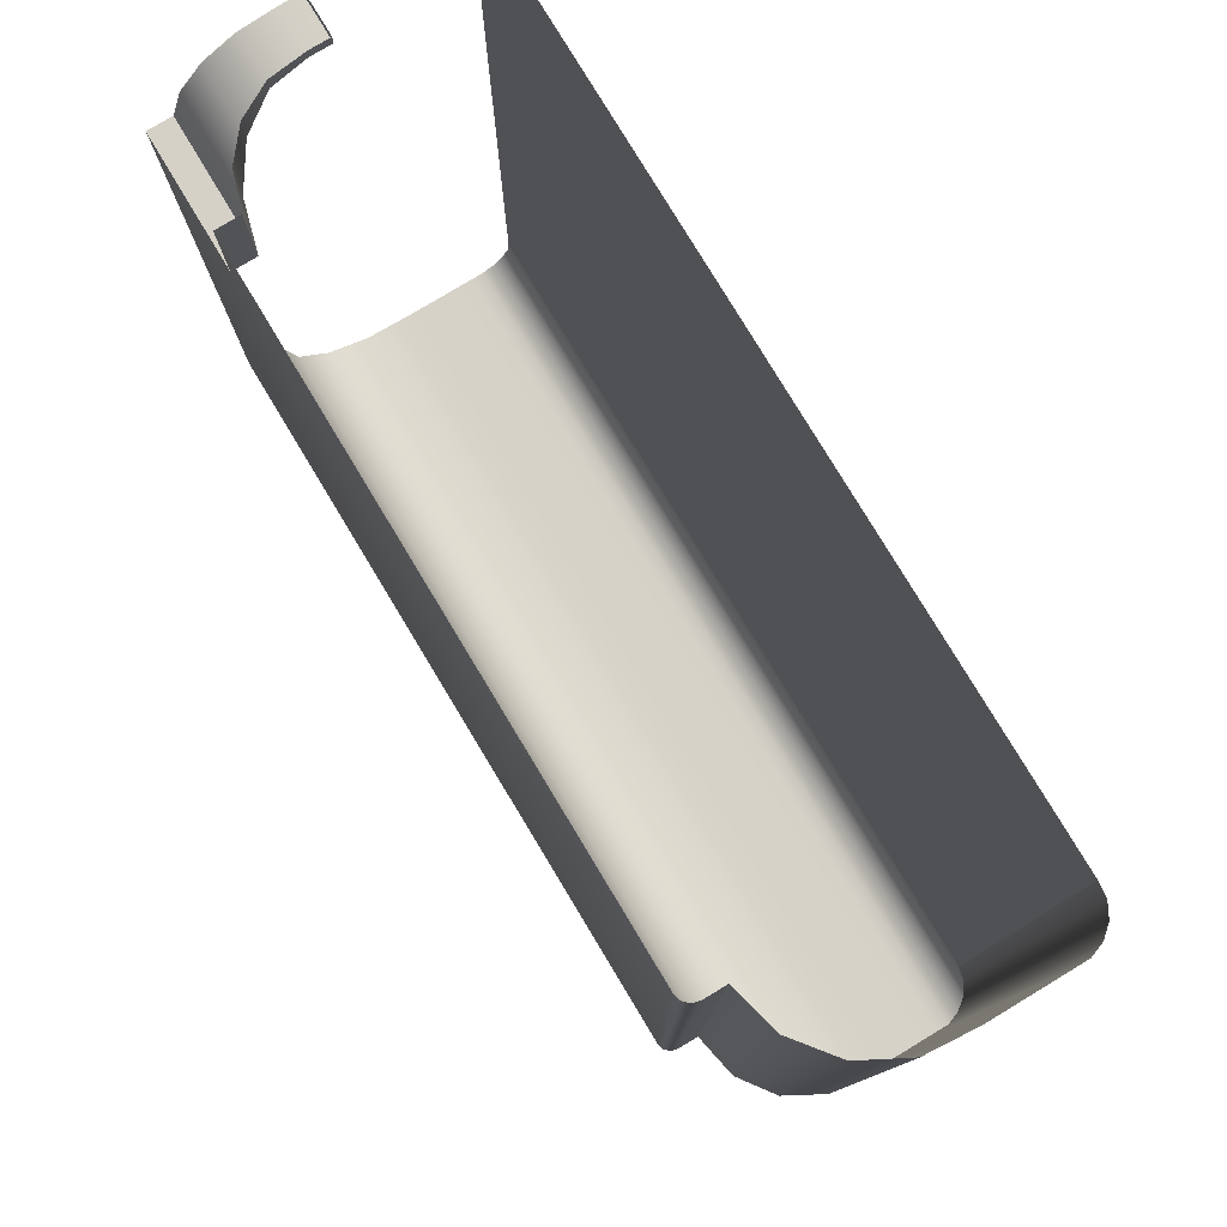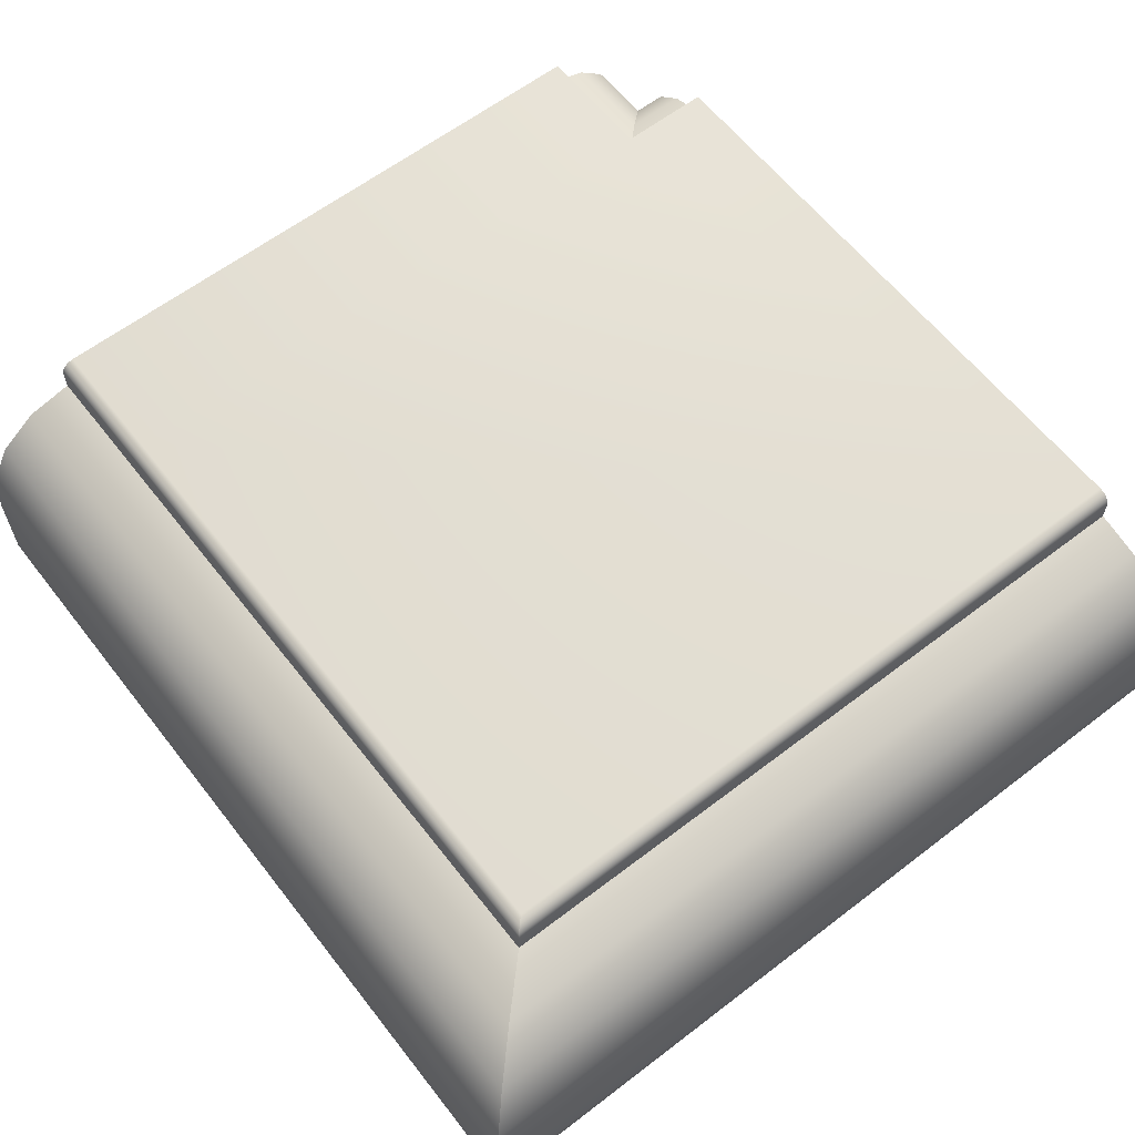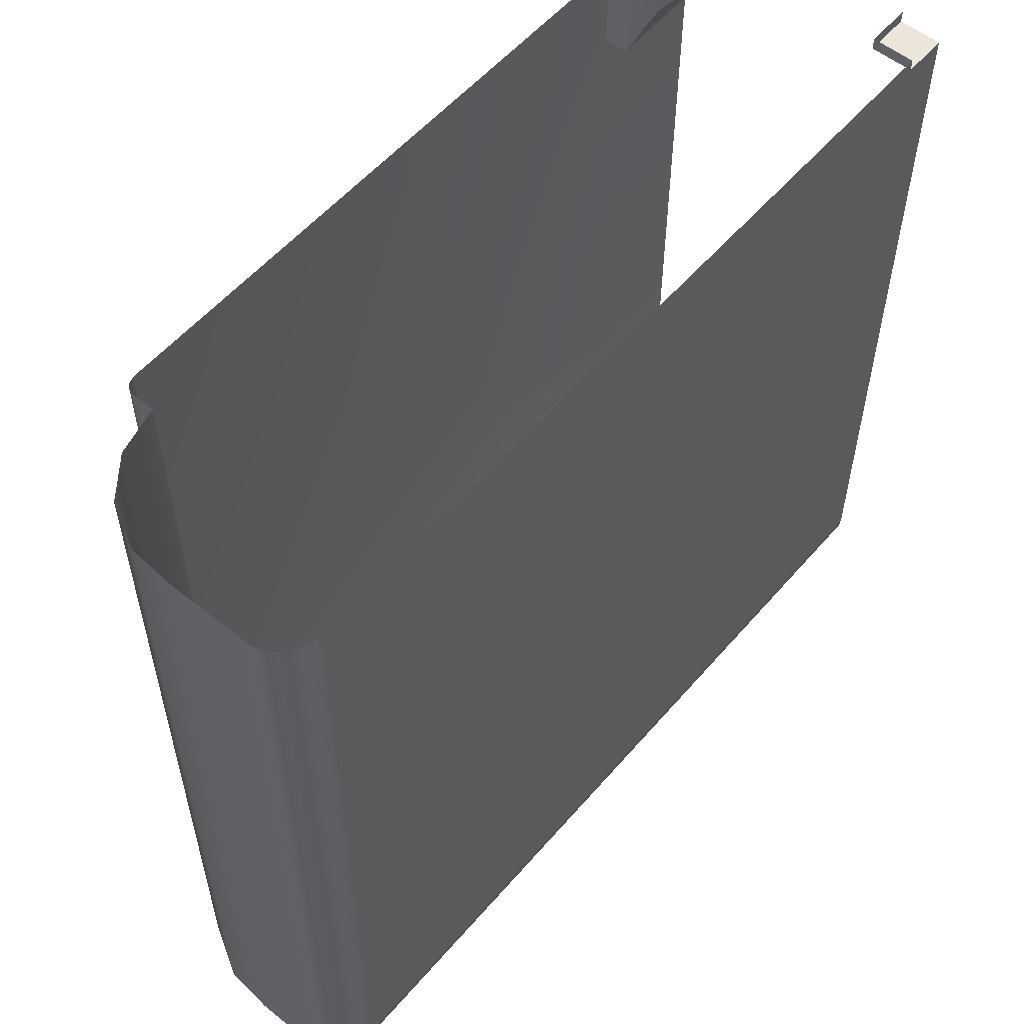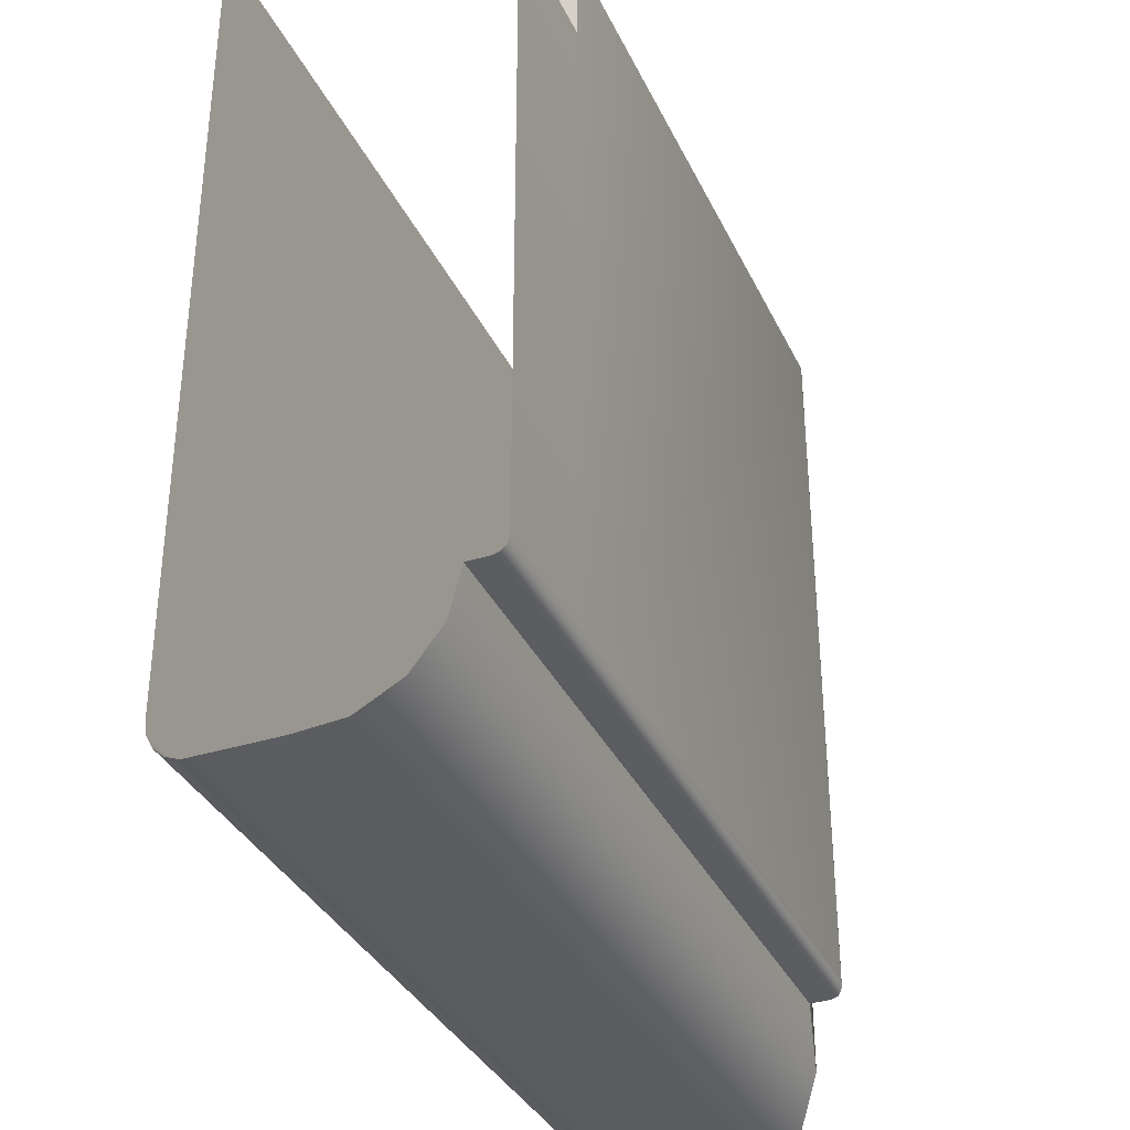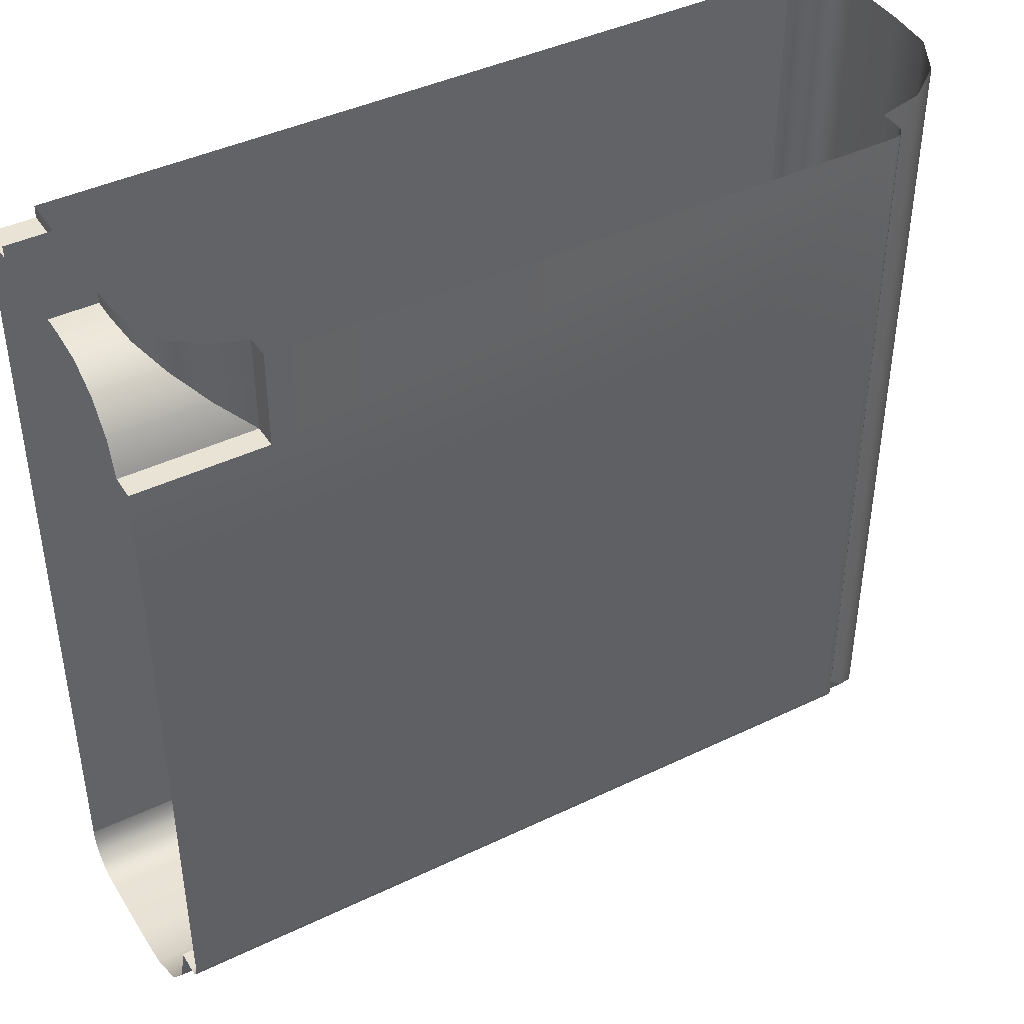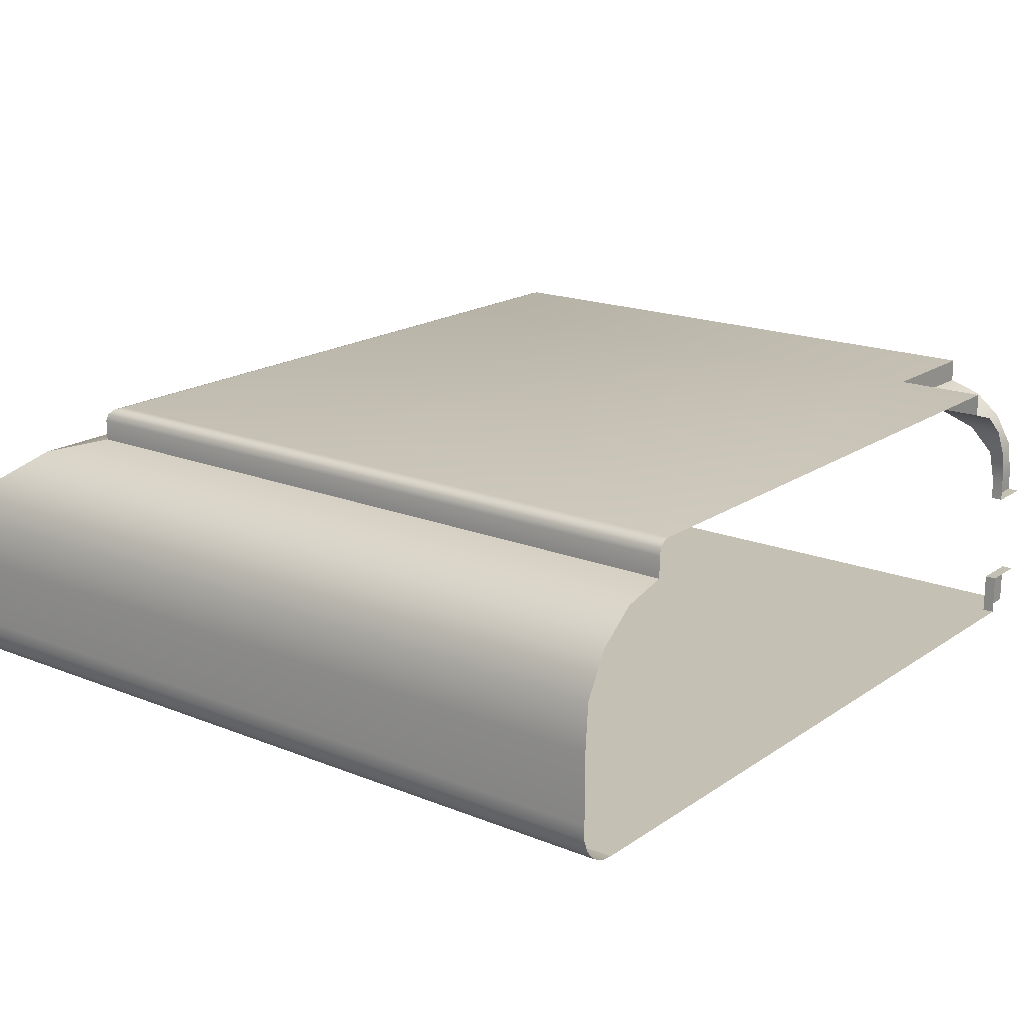
<metadata>
{"format":"obj","ext":"obj","renderer":"f3d","projection":"perspective","resolution":1024,"background":"white","views":[{"elev":78.9,"azim":58.9,"up":"+Y"},{"elev":61.6,"azim":52.1,"up":"+Z"},{"elev":56.2,"azim":130.1,"up":"+Y"},{"elev":-35.1,"azim":-67.2,"up":"+Y"},{"elev":42.2,"azim":-29.9,"up":"+Y"},{"elev":18.2,"azim":127.8,"up":"+Z"}]}
</metadata>
<code>
o DF_12_BR1/DF_12_BR/mesh24/mesh24-geometry#mesh24-geometry
v 0.2853 0.3749 0.4857
v 0.3854 0.3749 0.4873
v 0.2853 0.3749 0.4873
v 0.3854 0.3749 0.4857
v 0.3854 0.3749 0.4955
v 0.285 0.3749 0.4873
v 0.2859 0.3755 0.4841
v 0.3854 0.4716 0.4873
v 0.2853 0.3749 0.4955
v 0.3854 0.4716 0.4955
v 0.285 0.3749 0.4857
v 0.285 0.3749 0.4955
v 0.3848 0.3755 0.4841
v 0.3854 0.4716 0.4857
v 0.2857 0.3754 0.501
v 0.385 0.4716 0.501
v 0.287 0.3766 0.4829
v 0.285 0.3755 0.4841
v 0.385 0.3754 0.501
v 0.285 0.3754 0.501
v 0.3837 0.3766 0.4829
v 0.3848 0.4716 0.4841
v 0.2883 0.378 0.5058
v 0.285 0.378 0.5058
v 0.3824 0.4716 0.5058
v 0.3823 0.3781 0.4822
v 0.285 0.3766 0.4829
v 0.3824 0.378 0.5058
v 0.2884 0.3781 0.4822
v 0.3837 0.4716 0.4829
v 0.378 0.3823 0.5092
v 0.2927 0.3823 0.5092
v 0.2901 0.3797 0.482
v 0.3823 0.4716 0.4822
v 0.285 0.3781 0.4822
v 0.285 0.3823 0.5092
v 0.378 0.4716 0.5092
v 0.2902 0.3797 0.482
v 0.285 0.3797 0.482
v 0.3807 0.3797 0.482
v 0.3727 0.3877 0.5105
v 0.285 0.3877 0.5105
v 0.2902 0.4702 0.482
v 0.285 0.4702 0.482
v 0.3807 0.4716 0.482
v 0.298 0.3877 0.5105
v 0.3727 0.4716 0.5105
v 0.298 0.3877 0.513
v 0.285 0.3877 0.513
v 0.3727 0.4716 0.513
v 0.2902 0.4702 0.4868
v 0.2902 0.4716 0.482
v 0.3727 0.3877 0.513
v 0.285 0.4702 0.4868
v 0.2982 0.3879 0.5138
v 0.285 0.3879 0.5138
v 0.3725 0.4716 0.5138
v 0.285 0.4716 0.4868
v 0.2902 0.4716 0.4868
v 0.3725 0.3879 0.5138
v 0.2988 0.3884 0.5144
v 0.285 0.3884 0.5144
v 0.3719 0.4716 0.5144
v 0.3719 0.3884 0.5144
v 0.3711 0.3893 0.5146
v 0.2996 0.3893 0.5146
v 0.285 0.3893 0.5146
v 0.3711 0.4716 0.5146
v 0.285 0.4608 0.5146
v 0.2996 0.4608 0.5146
v 0.2996 0.4716 0.5146
v 0.285 0.4608 0.5119
v 0.2996 0.4716 0.5119
v 0.2996 0.4608 0.5119
v 0.2957 0.4646 0.5106
v 0.285 0.4646 0.5106
v 0.2957 0.4716 0.5106
v 0.2926 0.4678 0.508
v 0.285 0.4678 0.508
v 0.2926 0.4716 0.508
v 0.285 0.4697 0.5045
v 0.2907 0.4716 0.5045
v 0.2907 0.4697 0.5045
v 0.285 0.4702 0.5004
v 0.2902 0.4716 0.5004
v 0.2902 0.4702 0.5004
v 0.285 0.4702 0.498
v 0.2902 0.4716 0.498
v 0.2902 0.4702 0.498
v 0.285 0.4716 0.498
f 1 2 3
f 2 1 4
f 5 3 2
f 6 1 3
f 7 4 1
f 4 8 2
f 3 5 9
f 2 10 5
f 1 6 11
f 3 12 6
f 4 7 13
f 11 7 1
f 8 4 14
f 10 2 8
f 5 15 9
f 12 3 9
f 16 5 10
f 17 13 7
f 13 14 4
f 7 11 18
f 15 5 19
f 20 9 15
f 9 20 12
f 5 16 19
f 13 17 21
f 18 17 7
f 14 13 22
f 19 23 15
f 15 24 20
f 25 19 16
f 17 26 21
f 21 22 13
f 17 18 27
f 23 19 28
f 24 15 23
f 19 25 28
f 26 17 29
f 26 30 21
f 22 21 30
f 27 29 17
f 31 23 28
f 32 24 23
f 25 31 28
f 33 26 29
f 30 26 34
f 29 27 35
f 23 31 32
f 24 32 36
f 31 25 37
f 26 33 38
f 29 39 33
f 40 34 26
f 39 29 35
f 41 32 31
f 32 42 36
f 37 41 31
f 33 43 38
f 40 26 38
f 44 33 39
f 34 40 45
f 32 41 46
f 42 32 46
f 41 37 47
f 43 33 44
f 43 40 38
f 40 43 45
f 41 48 46
f 46 49 42
f 50 41 47
f 44 51 43
f 45 43 52
f 48 41 53
f 49 46 48
f 41 50 53
f 51 44 54
f 51 52 43
f 53 55 48
f 48 56 49
f 57 53 50
f 58 51 54
f 52 51 59
f 55 53 60
f 56 48 55
f 53 57 60
f 51 58 59
f 60 61 55
f 55 62 56
f 63 60 57
f 61 60 64
f 62 55 61
f 60 63 64
f 65 61 64
f 66 62 61
f 63 65 64
f 61 65 66
f 62 66 67
f 65 63 68
f 68 66 65
f 66 69 67
f 66 68 70
f 69 66 70
f 70 68 71
f 70 72 69
f 73 70 71
f 72 70 74
f 70 73 74
f 75 72 74
f 73 75 74
f 72 75 76
f 75 73 77
f 78 76 75
f 77 78 75
f 76 78 79
f 78 77 80
f 78 81 79
f 82 78 80
f 81 78 83
f 78 82 83
f 83 84 81
f 85 83 82
f 84 83 86
f 83 85 86
f 86 87 84
f 88 86 85
f 87 86 89
f 86 88 89
f 88 87 89
f 87 88 90
f 3 2 1
f 4 1 2
f 2 3 5
f 3 1 6
f 1 4 7
f 2 8 4
f 9 5 3
f 5 10 2
f 11 6 1
f 6 12 3
f 13 7 4
f 1 7 11
f 14 4 8
f 8 2 10
f 9 15 5
f 9 3 12
f 10 5 16
f 7 13 17
f 4 14 13
f 18 11 7
f 19 5 15
f 15 9 20
f 12 20 9
f 19 16 5
f 21 17 13
f 7 17 18
f 22 13 14
f 15 23 19
f 20 24 15
f 16 19 25
f 21 26 17
f 13 22 21
f 27 18 17
f 28 19 23
f 23 15 24
f 28 25 19
f 29 17 26
f 21 30 26
f 30 21 22
f 17 29 27
f 28 23 31
f 23 24 32
f 28 31 25
f 29 26 33
f 34 26 30
f 35 27 29
f 32 31 23
f 36 32 24
f 37 25 31
f 38 33 26
f 33 39 29
f 26 34 40
f 35 29 39
f 31 32 41
f 36 42 32
f 31 41 37
f 38 43 33
f 38 26 40
f 39 33 44
f 45 40 34
f 46 41 32
f 46 32 42
f 47 37 41
f 44 33 43
f 38 40 43
f 45 43 40
f 46 48 41
f 42 49 46
f 47 41 50
f 43 51 44
f 52 43 45
f 53 41 48
f 48 46 49
f 53 50 41
f 54 44 51
f 43 52 51
f 48 55 53
f 49 56 48
f 50 53 57
f 54 51 58
f 59 51 52
f 60 53 55
f 55 48 56
f 60 57 53
f 59 58 51
f 55 61 60
f 56 62 55
f 57 60 63
f 64 60 61
f 61 55 62
f 64 63 60
f 64 61 65
f 61 62 66
f 64 65 63
f 66 65 61
f 67 66 62
f 68 63 65
f 65 66 68
f 67 69 66
f 70 68 66
f 70 66 69
f 71 68 70
f 69 72 70
f 71 70 73
f 74 70 72
f 74 73 70
f 74 72 75
f 74 75 73
f 76 75 72
f 77 73 75
f 75 76 78
f 75 78 77
f 79 78 76
f 80 77 78
f 79 81 78
f 80 78 82
f 83 78 81
f 83 82 78
f 81 84 83
f 82 83 85
f 86 83 84
f 86 85 83
f 84 87 86
f 85 86 88
f 89 86 87
f 89 88 86
f 89 87 88
f 90 88 87

</code>
